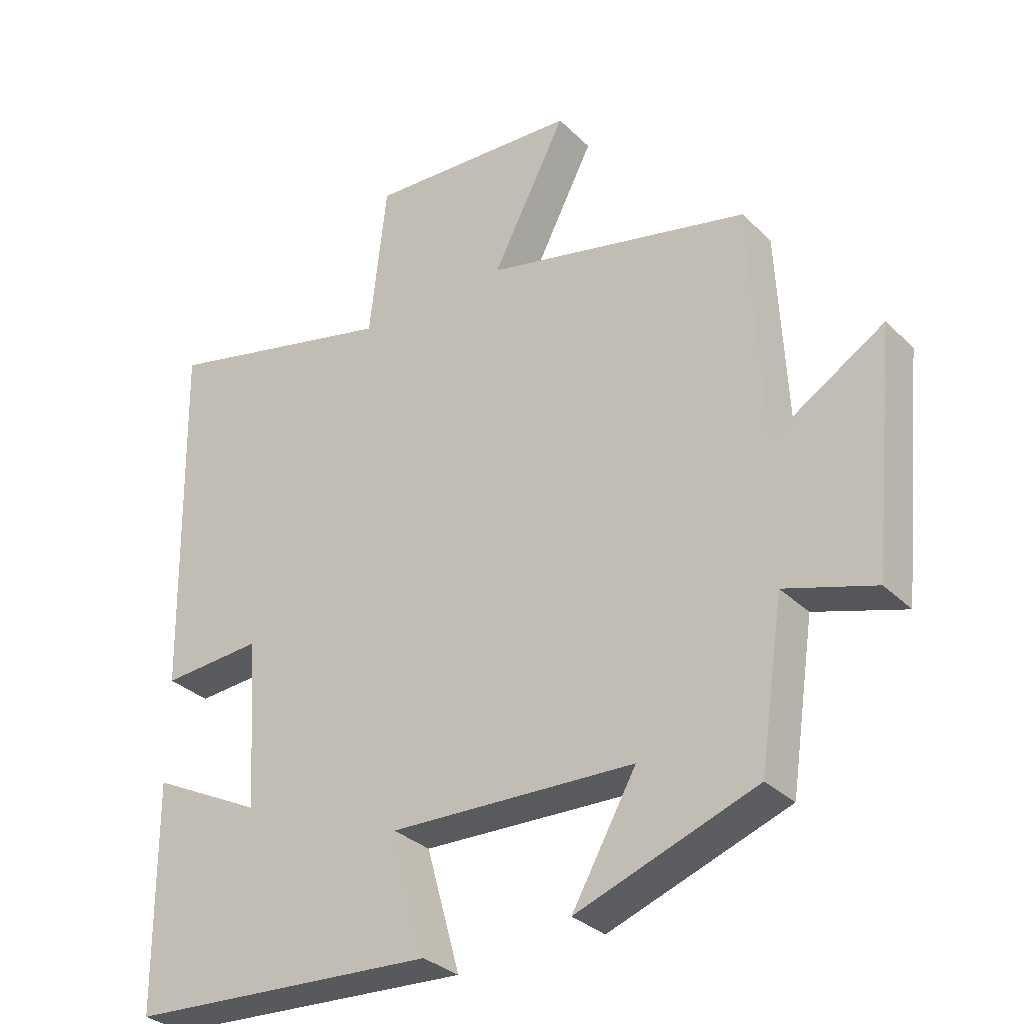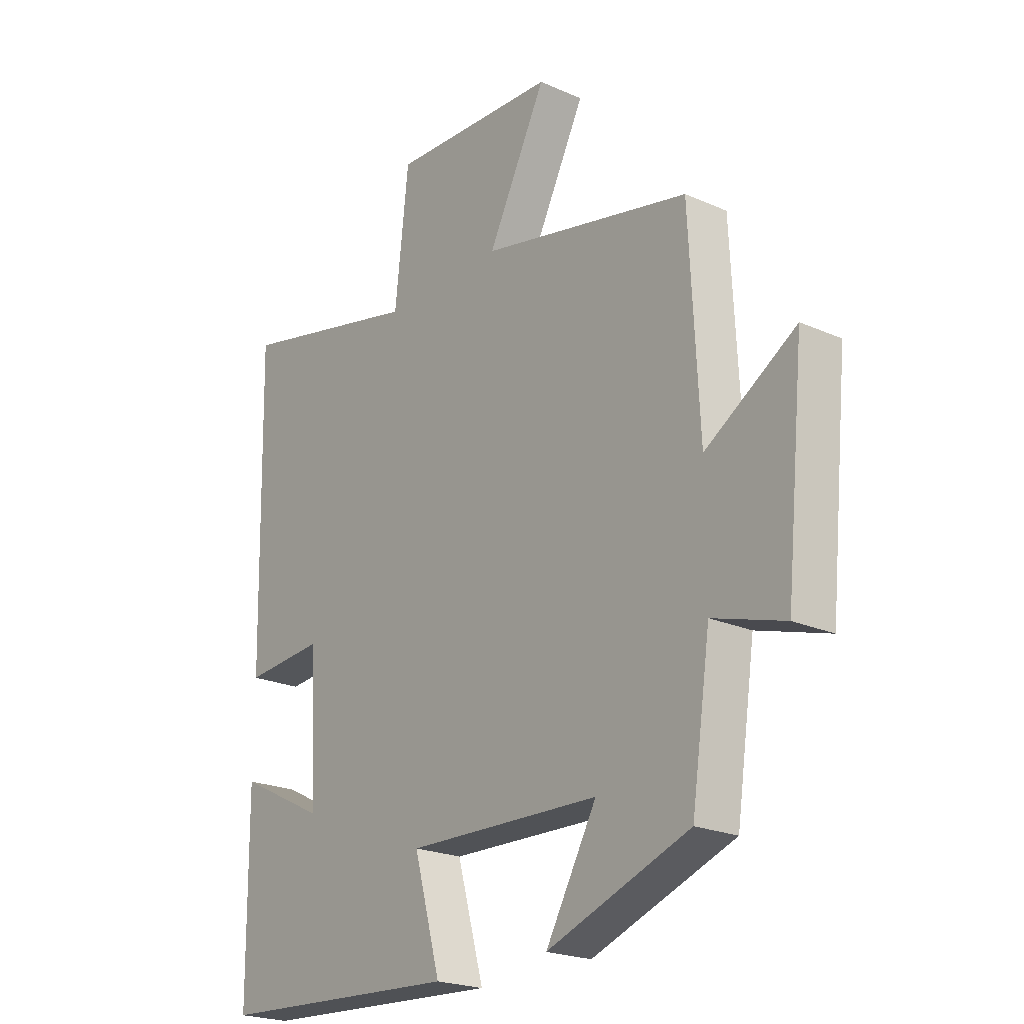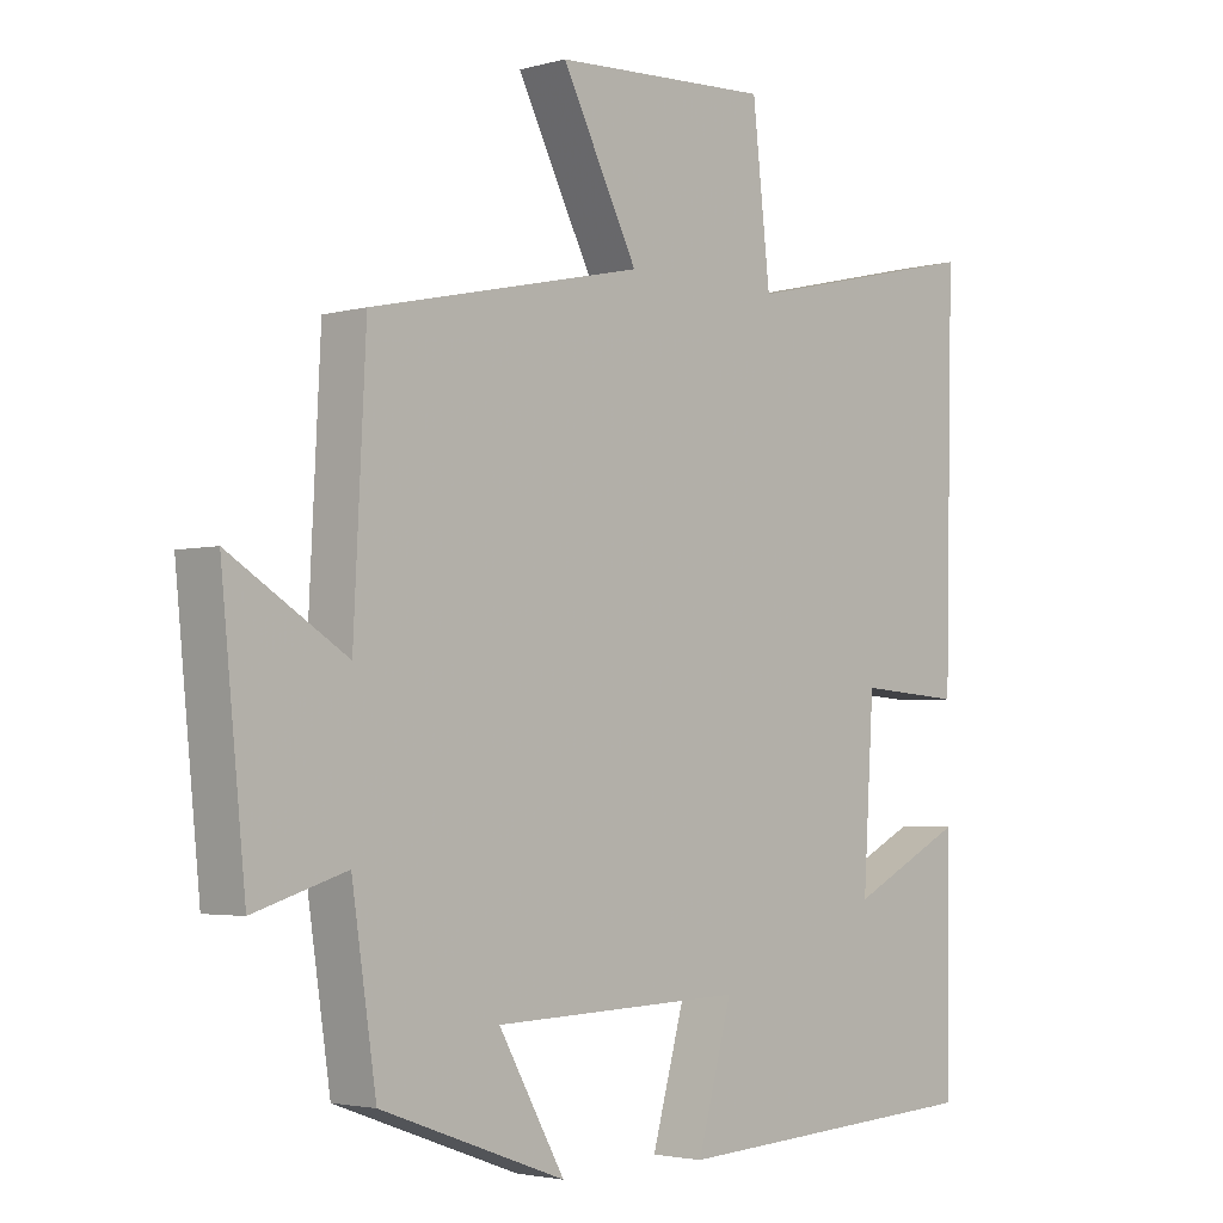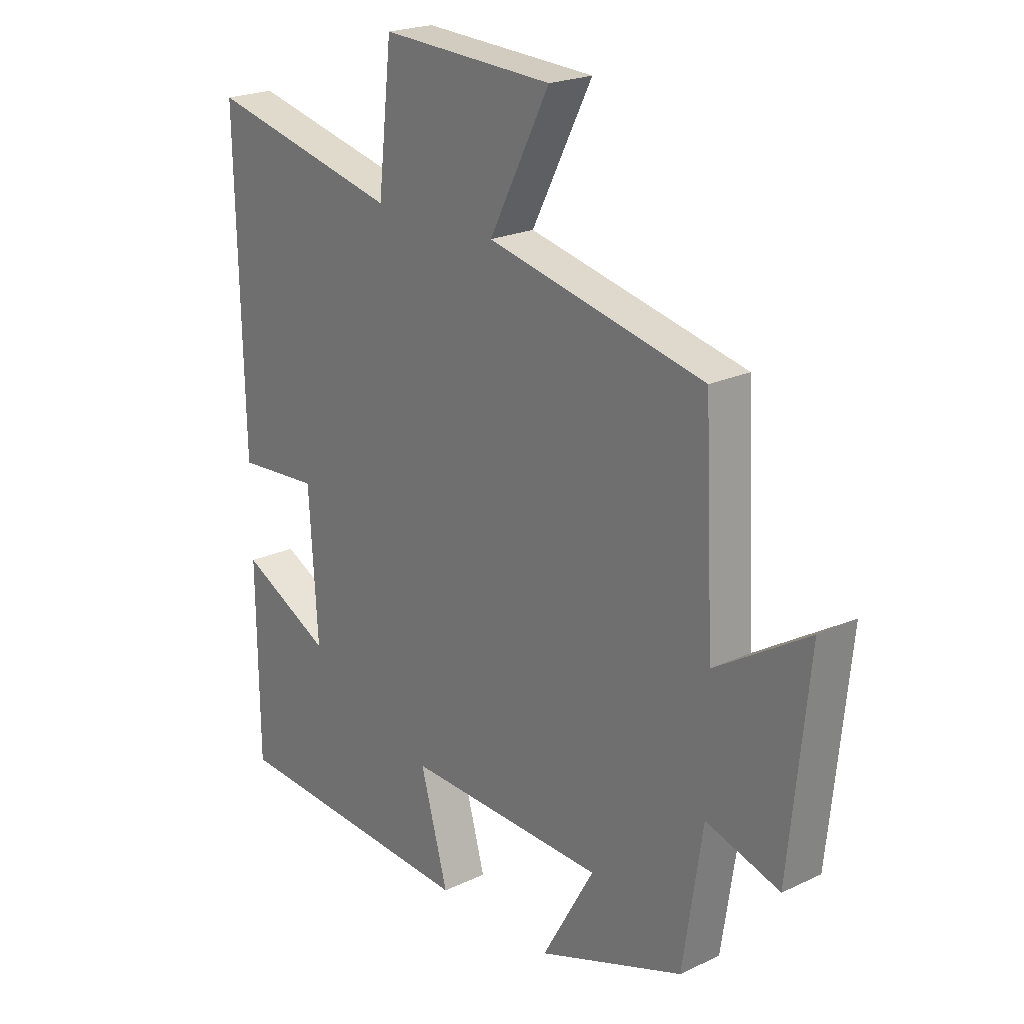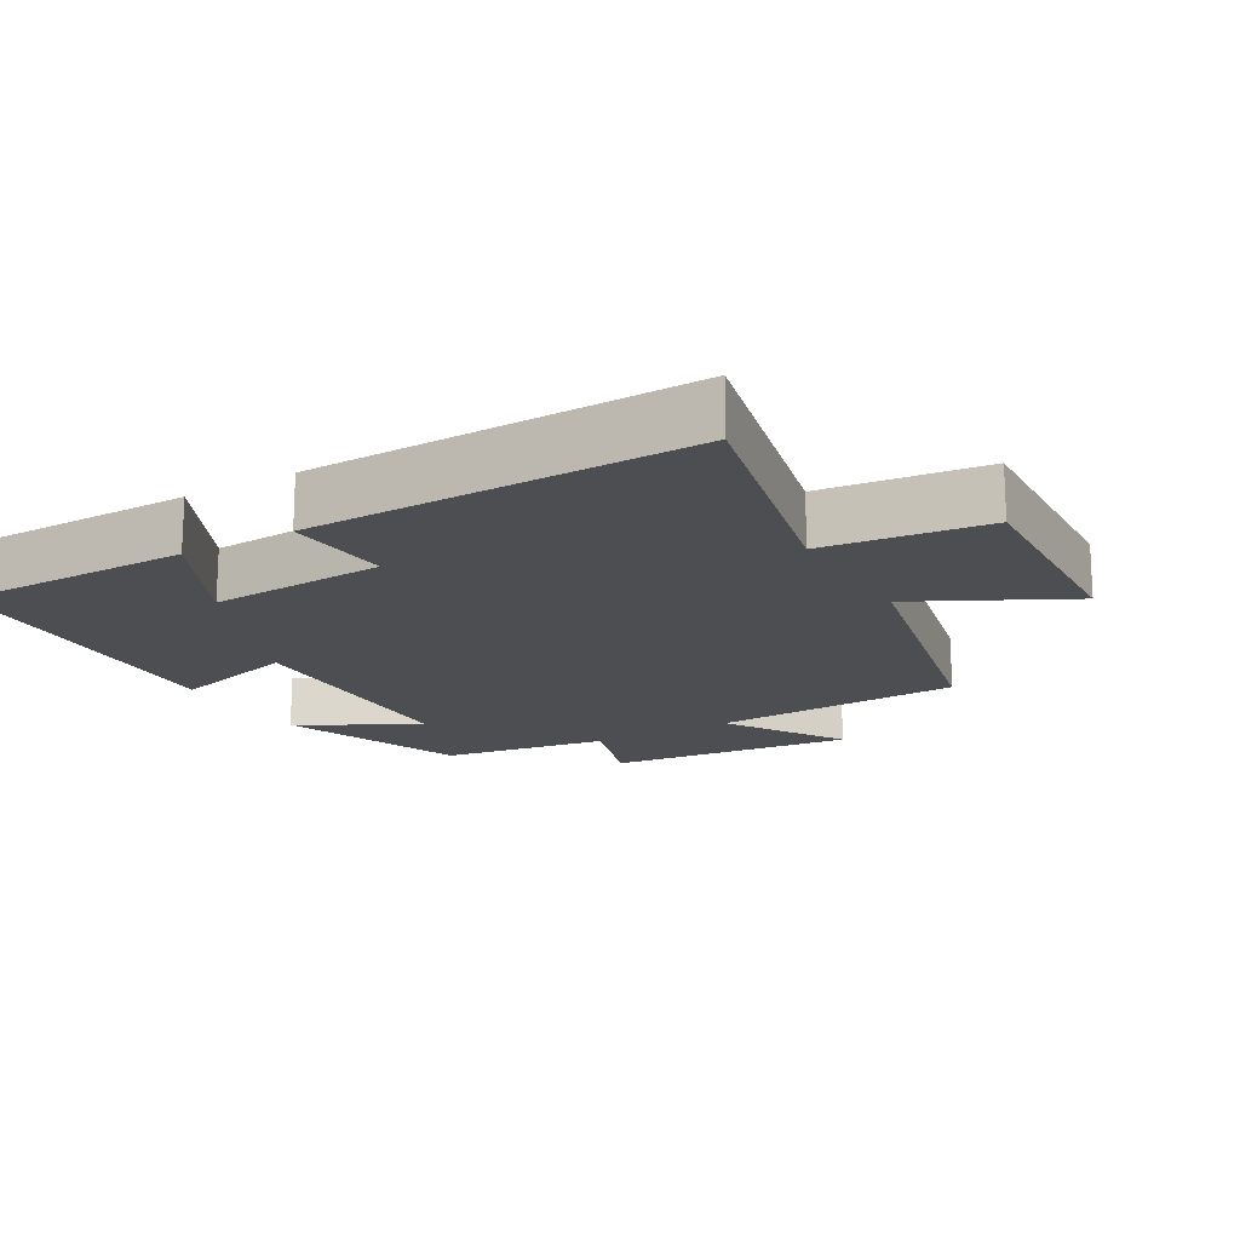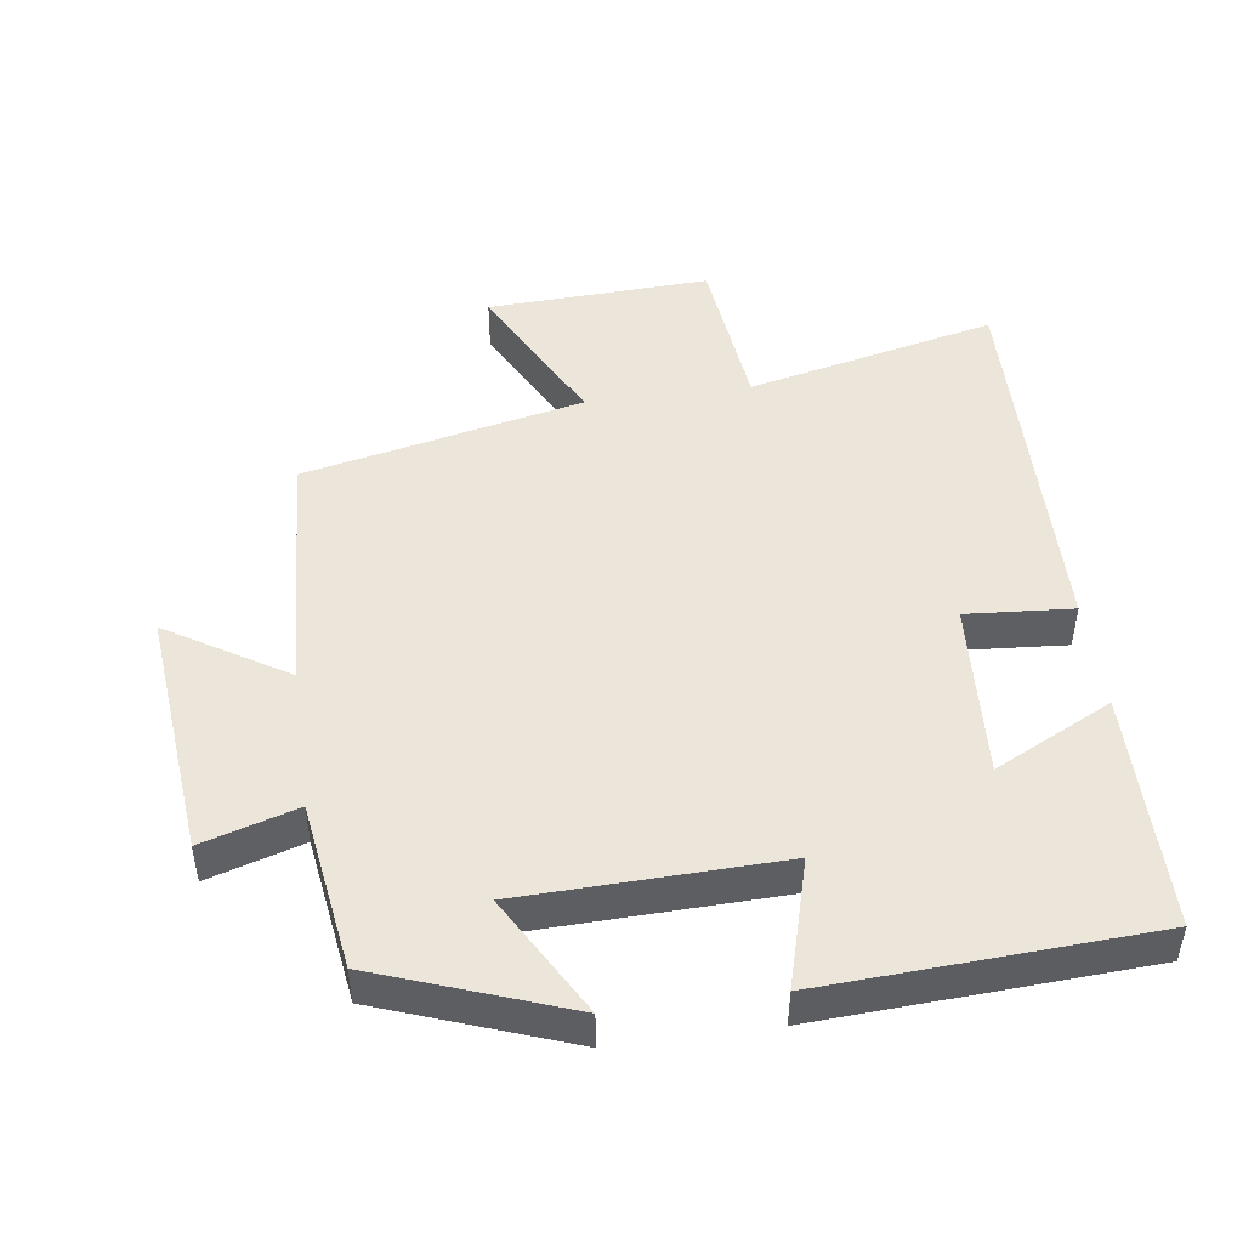
<metadata>
{"format":"obj","ext":"obj","renderer":"f3d","projection":"perspective","resolution":1024,"background":"white","views":[{"elev":-31.6,"azim":36.6,"up":"+Z"},{"elev":-22.2,"azim":52.4,"up":"+Z"},{"elev":-3.2,"azim":133.1,"up":"+Z"},{"elev":21.7,"azim":50.3,"up":"+Z"},{"elev":-16.9,"azim":-59.9,"up":"+Y"},{"elev":47.6,"azim":172.3,"up":"+Y"}]}
</metadata>
<code>
v 0.482 0.07 0.41
v 0.5 0.07 0.049
v 0.672 0.07 0.155
v 0.636 0.07 -0.203
v 0.5 0.07 -0.161
v 0.464 0.07 -0.402
v 0.193 0.07 -0.5
v 0.29 0.07 -0.329
v -0.08 0.07 -0.317
v -0.029 0.07 -0.5
v -0.497 0.07 -0.473
v -0.5 0.07 -0.131
v -0.331 0.07 -0.216
v -0.347 0.07 0.04
v -0.5 0.07 0.029
v -0.512 0.07 0.584
v -0.154 0.07 0.5
v -0.128 0.07 0.734
v 0.192 0.07 0.718
v 0.08 0.07 0.5
v 0.482 0 0.41
v 0.5 0 0.049
v 0.672 0 0.155
v 0.636 0 -0.203
v 0.5 0 -0.161
v 0.464 0 -0.402
v 0.193 0 -0.5
v 0.29 0 -0.329
v -0.08 0 -0.317
v -0.029 0 -0.5
v -0.497 0 -0.473
v -0.5 0 -0.131
v -0.331 0 -0.216
v -0.347 0 0.04
v -0.5 0 0.029
v -0.512 0 0.584
v -0.154 0 0.5
v -0.128 0 0.734
v 0.192 0 0.718
v 0.08 0 0.5
f 17 18 19 20
f 17 20 1 2
f 14 15 16 17
f 13 14 17 2
f 10 11 12 13
f 9 10 13
f 8 9 13 2
f 5 6 7 8
f 5 8 2 3
f 3 4 5
f 40 39 38 37
f 22 21 40 37
f 37 36 35 34
f 22 37 34 33
f 33 32 31 30
f 33 30 29
f 22 33 29 28
f 28 27 26 25
f 23 22 28 25
f 25 24 23
f 1 21 22 2
f 2 22 23 3
f 3 23 24 4
f 4 24 25 5
f 5 25 26 6
f 6 26 27 7
f 7 27 28 8
f 8 28 29 9
f 9 29 30 10
f 10 30 31 11
f 11 31 32 12
f 12 32 33 13
f 13 33 34 14
f 14 34 35 15
f 15 35 36 16
f 16 36 37 17
f 17 37 38 18
f 18 38 39 19
f 19 39 40 20
f 20 40 21 1

</code>
